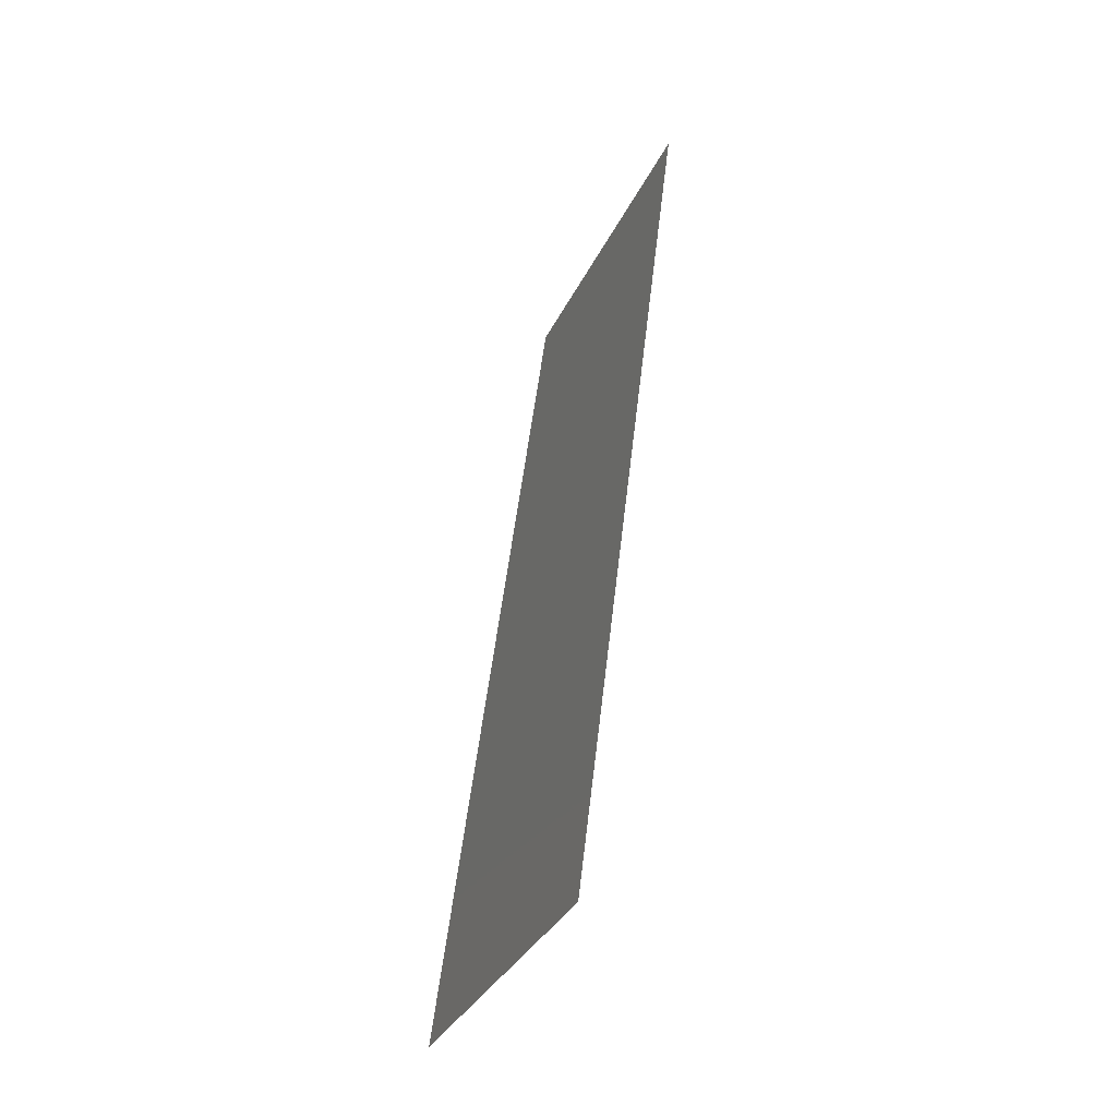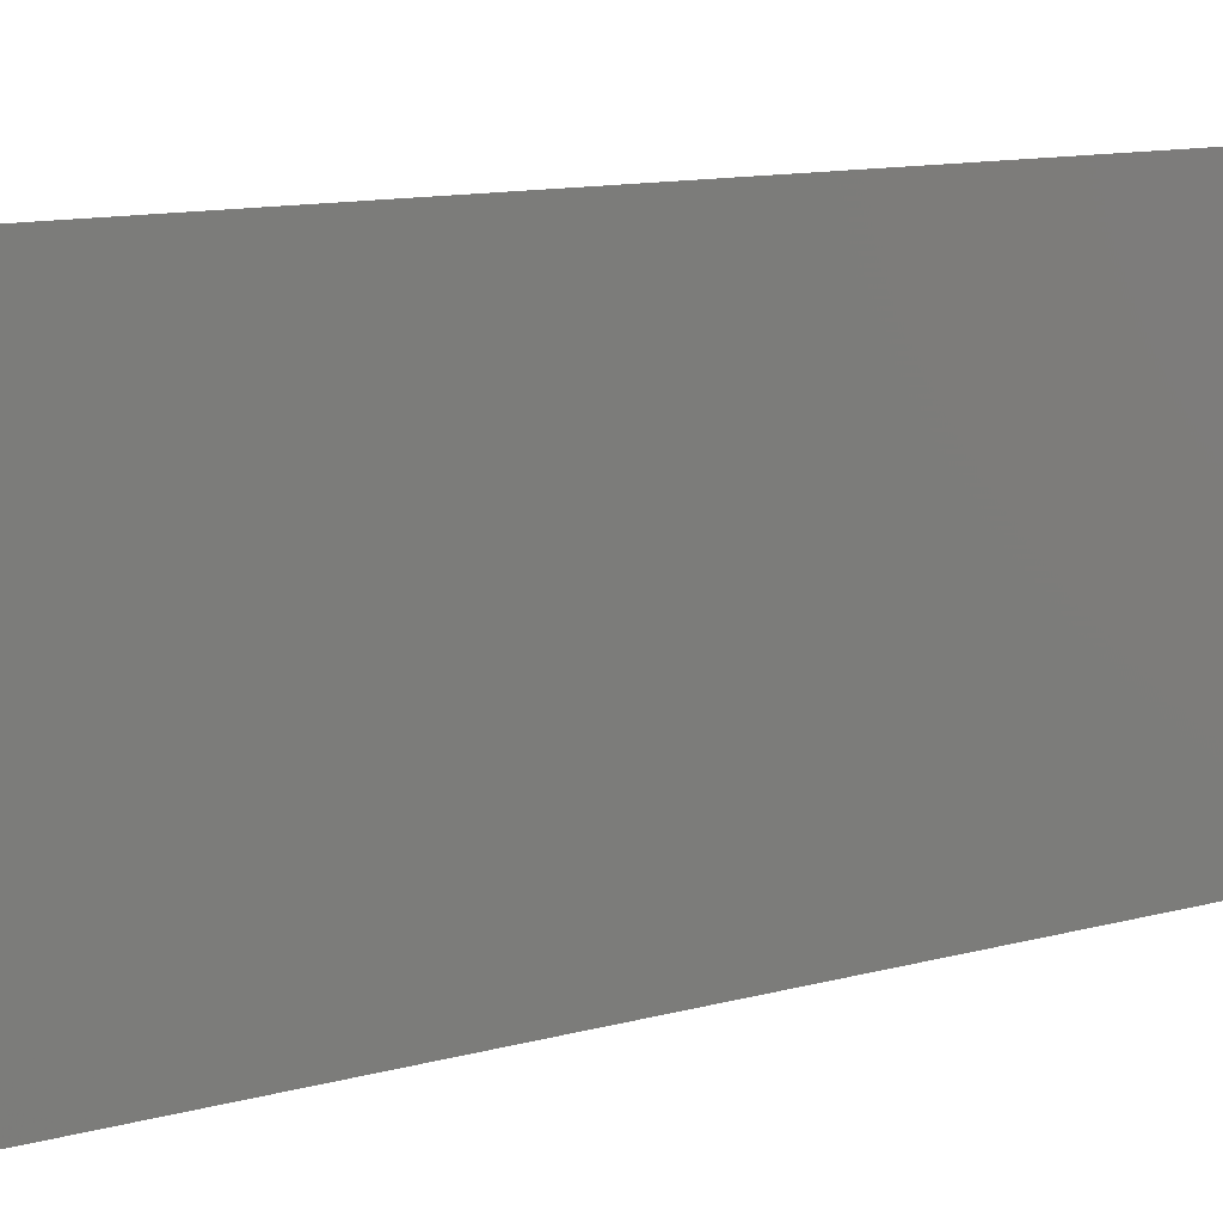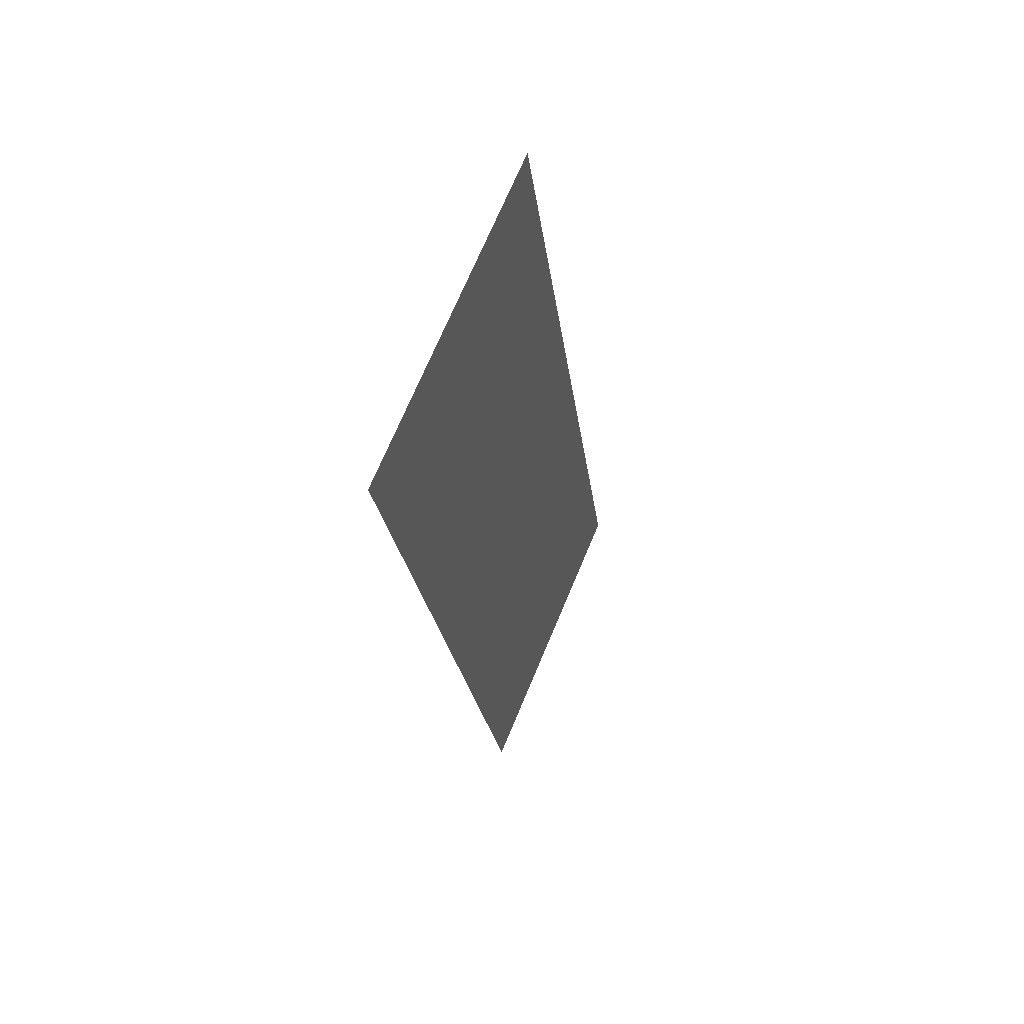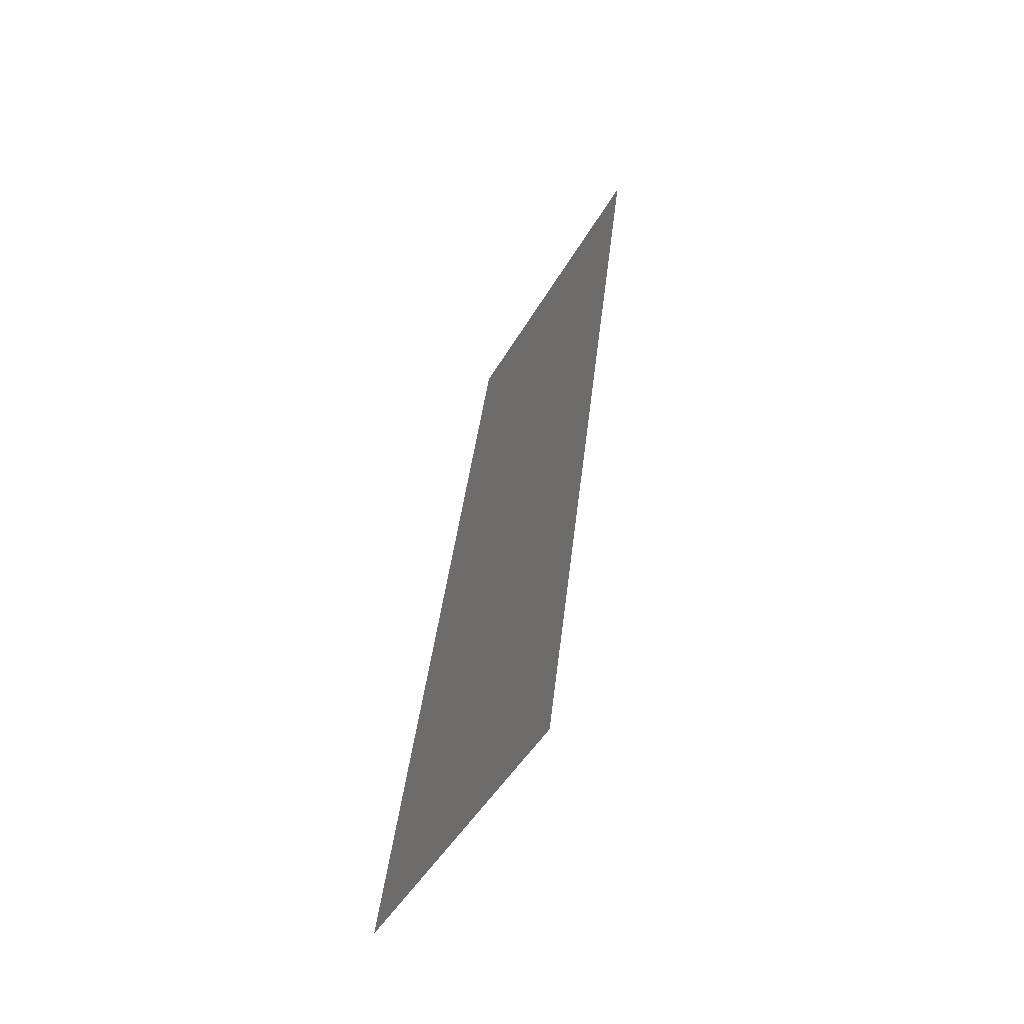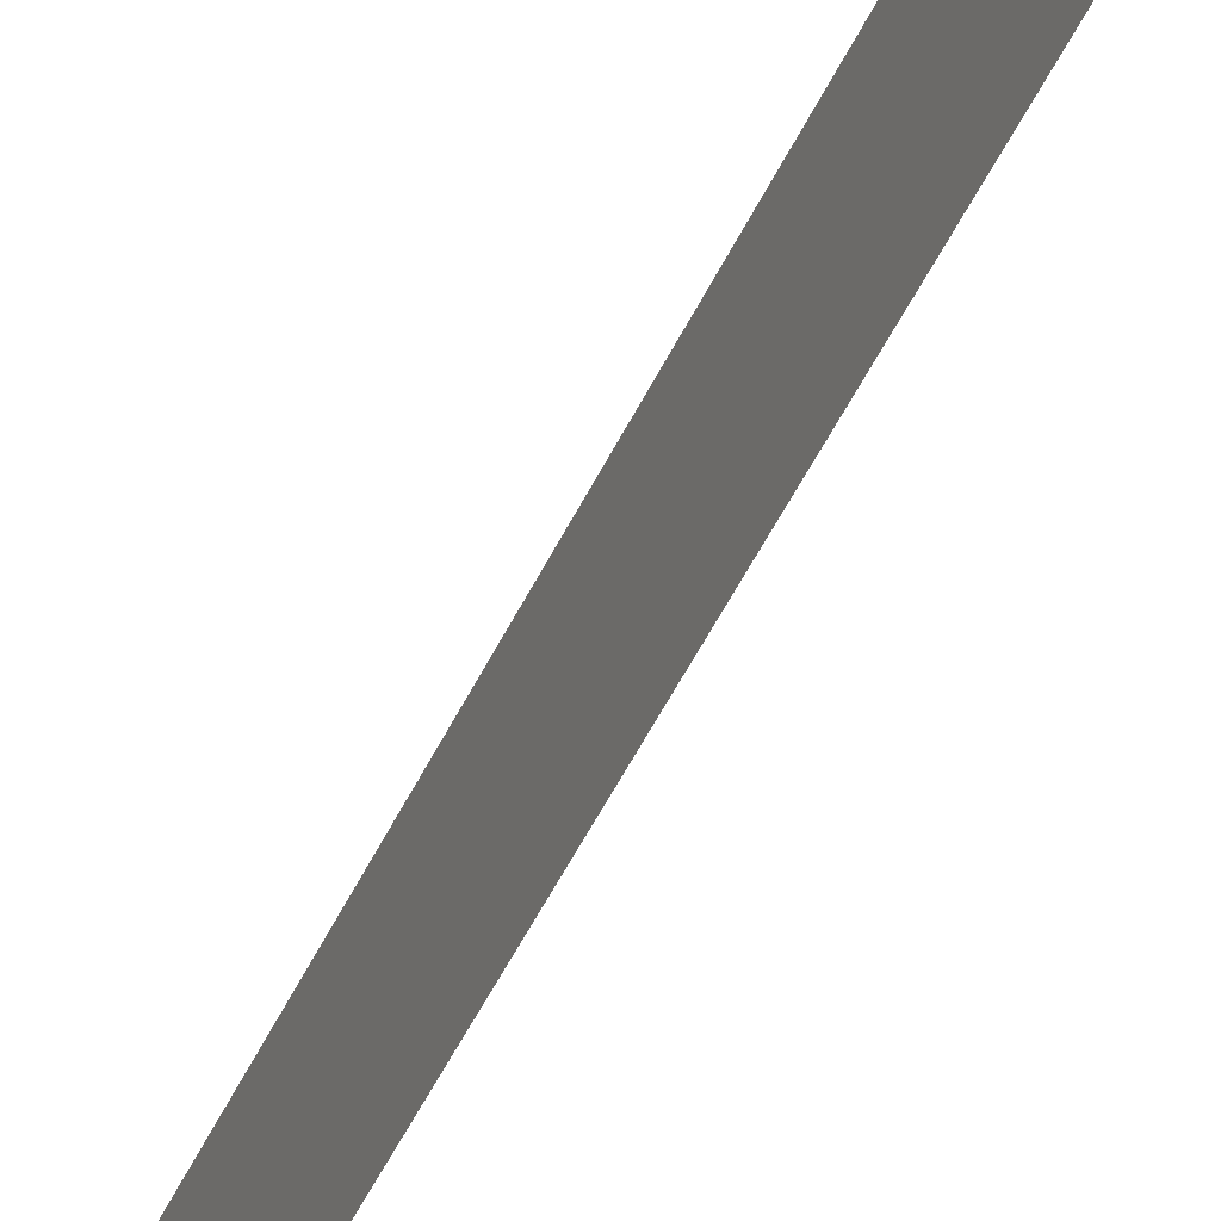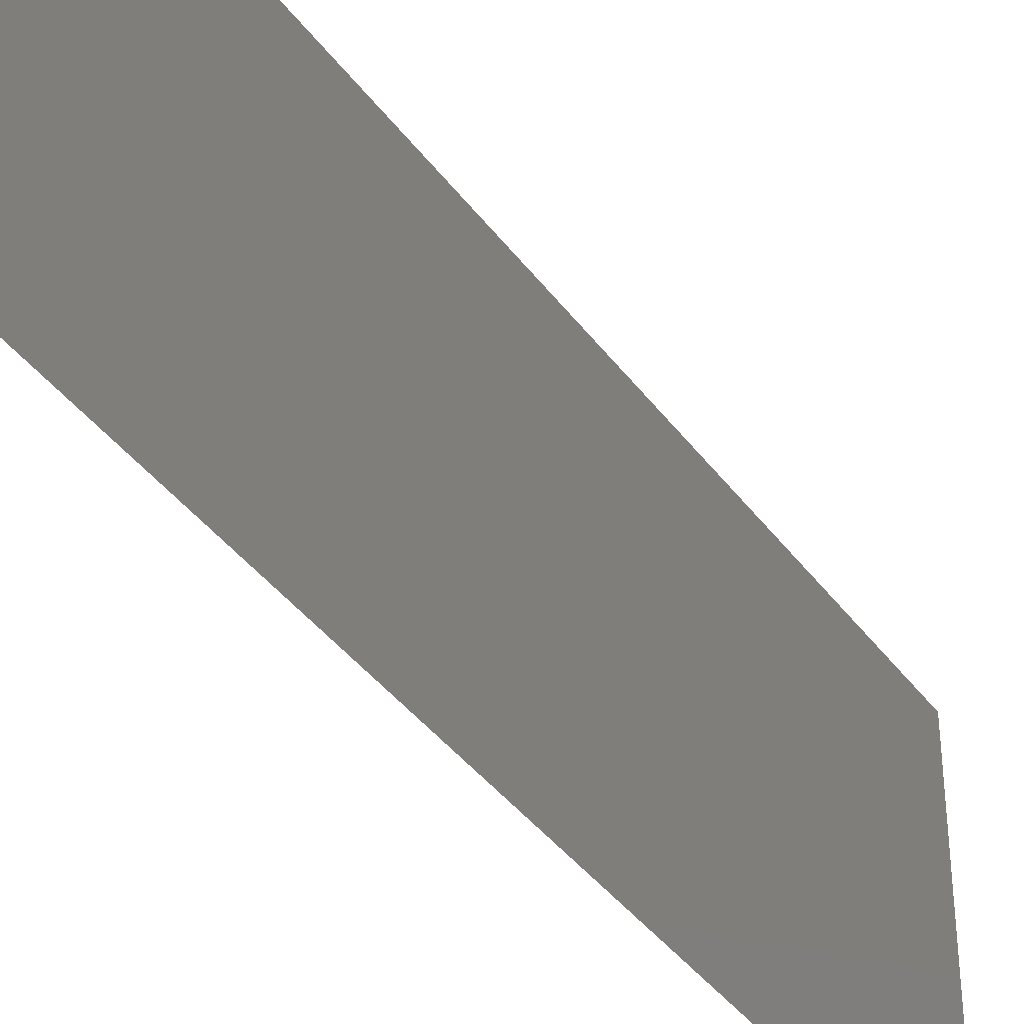
<metadata>
{"format":"stl","ext":"stl","renderer":"f3d","projection":"perspective","resolution":1024,"background":"white","views":[{"elev":-35.3,"azim":-23.4,"up":"+Y"},{"elev":9.6,"azim":-135.9,"up":"+Z"},{"elev":71.4,"azim":-157.2,"up":"+Y"},{"elev":-47.3,"azim":-28.5,"up":"+Y"},{"elev":-66.5,"azim":144.2,"up":"+Z"},{"elev":-39.4,"azim":25.3,"up":"+Z"}]}
</metadata>
<code>
# stl→obj: 21 verts, 26 faces
v 0.01067 0.02153 0
v 0.009858 0.01501 0.01035
v 0.009333 0.01077 0
v 0.012 0.0323 0.02
v 0.01281 0.03882 0.009488
v 0.01333 0.04307 0.02
v 0.01133 0.02692 0.009974
v 0.01067 0.02153 0.02
v 0.008 0 0
v 0.008923 0.007457 0.007683
v 0.008 0 0.01
v 0.01467 0.05384 0.02
v 0.01374 0.04638 0.01231
v 0.01467 0.05384 0.01
v 0.012 0.0323 0
v 0.009333 0.01077 0.02
v 0.01333 0.04307 0
v 0.01392 0.04781 0.005693
v 0.008746 0.006028 0.01429
v 0.008 0 0.02
v 0.01467 0.05384 0
f 1 2 3
f 4 5 6
f 4 7 5
f 8 7 4
f 1 7 2
f 2 7 8
f 9 10 11
f 12 13 14
f 5 7 15
f 15 7 1
f 3 10 9
f 6 13 12
f 16 2 8
f 17 5 15
f 17 18 5
f 16 19 2
f 5 13 6
f 2 10 3
f 2 19 10
f 5 18 13
f 20 19 16
f 21 18 17
f 14 18 21
f 11 19 20
f 13 18 14
f 10 19 11

</code>
